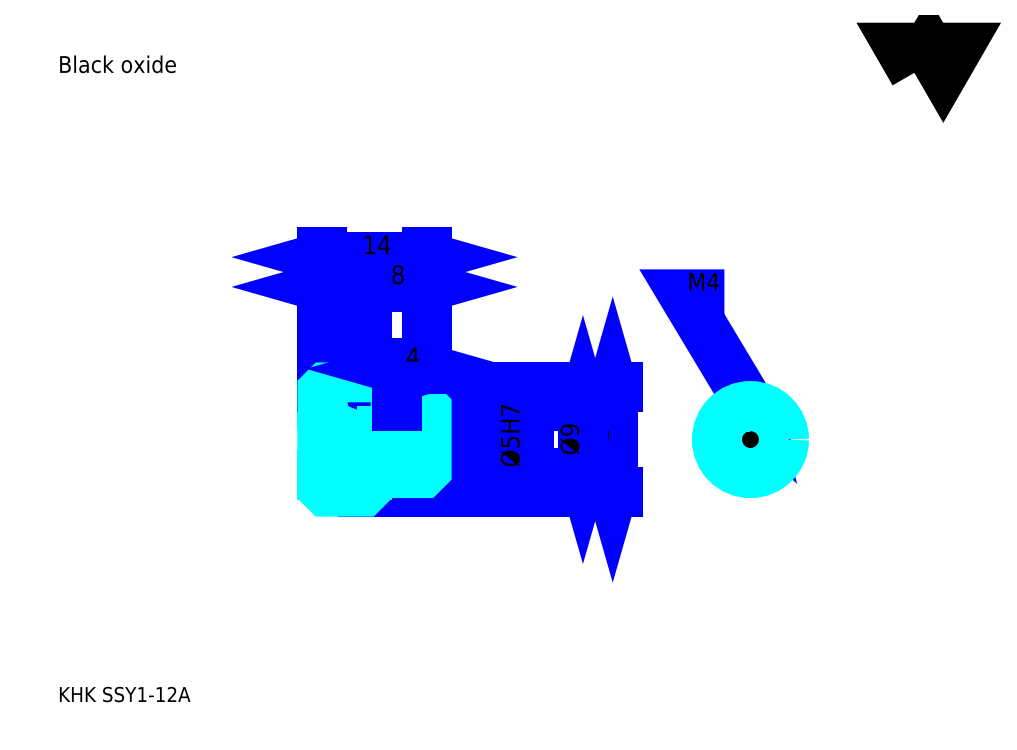
<metadata>
{"format":"dxf","ext":"dxf","renderer":"ezdxf+matplotlib","layout":"modelspace","background":"white","min_lineweight":24,"dpi":150}
</metadata>
<code>
0
SECTION
2
ENTITIES
0
TEXT
8
0
10
5
20
5.5
40
2
41
1
1
KHK SSY1-12A
7
KANJI
50
0
51
0
0
TEXT
8
0
10
5
20
2.5
40
2
41
1
1

7
KANJI
50
0
51
0
0
TEXT
8
0
10
5
20
90
40
2.25
41
1
1
Black oxide
7
KANJI
50
0
51
0
0
POLYLINE
8
0
66
     1
70
     2
0
VERTEX
8
0
10
120
20
90
0
VERTEX
8
0
10
118.1
20
93.38
0
VERTEX
8
0
10
125.8
20
93.38
0
VERTEX
8
0
10
123.9
20
90
0
VERTEX
8
0
10
121.9
20
93.38
0
VERTEX
8
0
10
120
20
90
0
SEQEND
0
LINE
8
0
10
79.5
20
47.75
11
79.5
21
33.75
0
POLYLINE
8
0
66
     1
70
     2
0
VERTEX
8
0
10
80
20
46
0
VERTEX
8
0
10
79.5
20
47.75
0
VERTEX
8
0
10
79
20
46
0
SEQEND
0
POLYLINE
8
0
66
     1
70
     2
0
VERTEX
8
0
10
79
20
35.5
0
VERTEX
8
0
10
79.5
20
33.75
0
VERTEX
8
0
10
80
20
35.5
0
SEQEND
0
LINE
8
0
10
54.5
20
47.75
11
80.25
21
47.75
0
LINE
8
0
10
54.5
20
33.75
11
80.25
21
33.75
0
TEXT
8
0
10
79
20
37.81
40
2.5
41
1
1
%%c14
7
KANJI
50
90
51
0
0
LINE
8
DASHDOT
10
39
20
46.75
11
48
21
46.75
0
LINE
8
DASHDOT
10
39
20
34.75
11
48
21
34.75
0
LINE
8
DASHDOT
10
39
20
40.75
11
56
21
40.75
0
LINE
8
0
10
46.5
20
47.25
11
46.5
21
47.75
0
LINE
8
0
10
40.5
20
47.25
11
40.5
21
47.75
0
LINE
8
0
10
47
20
45.25
11
54.5
21
45.25
0
LINE
8
0
10
47
20
36.25
11
54.5
21
36.25
0
LINE
8
0
10
46
20
47.75
11
54.5
21
47.75
0
LINE
8
0
10
46
20
33.75
11
54.5
21
33.75
0
LINE
8
0
10
40.5
20
45.5
11
46.5
21
45.5
0
LINE
8
0
10
40.5
20
36
11
46.5
21
36
0
LINE
8
0
10
54
20
38.25
11
54.5
21
37.75
0
LINE
8
0
10
54
20
43.25
11
54.5
21
43.75
0
LINE
8
0
10
41
20
43.25
11
41
21
38.25
0
POLYLINE
8
0
66
     1
70
     2
0
VERTEX
8
0
10
40.5
20
37.75
0
VERTEX
8
0
10
41
20
38.25
0
VERTEX
8
0
10
54
20
38.25
0
VERTEX
8
0
10
54
20
43.25
0
VERTEX
8
0
10
41
20
43.25
0
VERTEX
8
0
10
40.5
20
43.75
0
SEQEND
0
ARC
8
0
10
47
20
45.75
40
0.5
50
180
51
270
0
ARC
8
0
10
47
20
35.75
40
0.5
50
90
51
180
0
LINE
8
0
10
54.5
20
44.75
11
54.5
21
47.75
0
LINE
8
0
10
40.5
20
61.25
11
46.5
21
61.25
0
POLYLINE
8
0
66
     1
70
     2
0
VERTEX
8
0
10
42.25
20
61.75
0
VERTEX
8
0
10
40.5
20
61.25
0
VERTEX
8
0
10
42.25
20
60.75
0
SEQEND
0
POLYLINE
8
0
66
     1
70
     2
0
VERTEX
8
0
10
44.75
20
60.75
0
VERTEX
8
0
10
46.5
20
61.25
0
VERTEX
8
0
10
44.75
20
61.75
0
SEQEND
0
LINE
8
0
10
46.5
20
47.75
11
46.5
21
62
0
TEXT
8
0
10
42.69
20
61.65
40
2.5
41
1
1
6
7
KANJI
50
0
51
0
0
LINE
8
0
10
40.5
20
65.25
11
54.5
21
65.25
0
POLYLINE
8
0
66
     1
70
     2
0
VERTEX
8
0
10
42.25
20
65.75
0
VERTEX
8
0
10
40.5
20
65.25
0
VERTEX
8
0
10
42.25
20
64.75
0
SEQEND
0
POLYLINE
8
0
66
     1
70
     2
0
VERTEX
8
0
10
52.75
20
64.75
0
VERTEX
8
0
10
54.5
20
65.25
0
VERTEX
8
0
10
52.75
20
65.75
0
SEQEND
0
LINE
8
0
10
40.5
20
47.75
11
40.5
21
66
0
LINE
8
0
10
54.5
20
47.75
11
54.5
21
66
0
TEXT
8
0
10
45.88
20
65.65
40
2.5
41
1
1
14
7
KANJI
50
0
51
0
0
LINE
8
0
10
46.5
20
61.25
11
54.5
21
61.25
0
POLYLINE
8
0
66
     1
70
     2
0
VERTEX
8
0
10
48.25
20
61.75
0
VERTEX
8
0
10
46.5
20
61.25
0
VERTEX
8
0
10
48.25
20
60.75
0
SEQEND
0
POLYLINE
8
0
66
     1
70
     2
0
VERTEX
8
0
10
52.75
20
60.75
0
VERTEX
8
0
10
54.5
20
61.25
0
VERTEX
8
0
10
52.75
20
61.75
0
SEQEND
0
TEXT
8
0
10
49.69
20
61.65
40
2.5
41
1
1
8
7
KANJI
50
0
51
0
0
LINE
8
0
10
75.5
20
45.25
11
75.5
21
36.25
0
POLYLINE
8
0
66
     1
70
     2
0
VERTEX
8
0
10
76
20
43.5
0
VERTEX
8
0
10
75.5
20
45.25
0
VERTEX
8
0
10
75
20
43.5
0
SEQEND
0
POLYLINE
8
0
66
     1
70
     2
0
VERTEX
8
0
10
75
20
38
0
VERTEX
8
0
10
75.5
20
36.25
0
VERTEX
8
0
10
76
20
38
0
SEQEND
0
LINE
8
0
10
54.5
20
45.25
11
76.25
21
45.25
0
LINE
8
0
10
54.5
20
36.25
11
76.25
21
36.25
0
TEXT
8
0
10
75
20
38.62
40
2.5
41
1
1
%%c9
7
KANJI
50
90
51
0
0
POLYLINE
8
DASHDOT
66
     1
70
     2
0
VERTEX
8
DASHDOT
10
50.5
20
46.75
0
VERTEX
8
DASHDOT
10
50.5
20
41.75
0
SEQEND
0
POLYLINE
8
0
66
     1
70
     2
0
VERTEX
8
0
10
52.5
20
45.25
0
VERTEX
8
0
10
52.5
20
43.25
0
SEQEND
0
POLYLINE
8
0
66
     1
70
     2
0
VERTEX
8
0
10
48.5
20
45.25
0
VERTEX
8
0
10
48.5
20
43.25
0
SEQEND
0
POLYLINE
8
0
66
     1
70
     2
0
VERTEX
8
0
10
52.12
20
45.25
0
VERTEX
8
0
10
52.12
20
43.25
0
SEQEND
0
POLYLINE
8
0
66
     1
70
     2
0
VERTEX
8
0
10
48.88
20
45.25
0
VERTEX
8
0
10
48.88
20
43.25
0
SEQEND
0
POLYLINE
8
0
66
     1
70
     2
0
VERTEX
8
0
10
96
20
42.25
0
VERTEX
8
0
10
96
20
44.78
0
SEQEND
0
POLYLINE
8
0
66
     1
70
     2
0
VERTEX
8
0
10
100
20
42.25
0
VERTEX
8
0
10
100
20
44.78
0
SEQEND
0
POLYLINE
8
0
66
     1
70
     2
0
VERTEX
8
0
10
96.38
20
42.65
0
VERTEX
8
0
10
96.38
20
44.95
0
SEQEND
0
POLYLINE
8
0
66
     1
70
     2
0
VERTEX
8
0
10
99.62
20
42.65
0
VERTEX
8
0
10
99.62
20
44.95
0
SEQEND
0
POLYLINE
8
0
66
     1
70
     2
0
VERTEX
8
0
10
98
20
45.25
0
VERTEX
8
0
10
89
20
60.25
0
VERTEX
8
0
10
94.5
20
60.25
0
SEQEND
0
POLYLINE
8
0
66
     1
70
     2
0
VERTEX
8
0
10
96.67
20
46.49
0
VERTEX
8
0
10
98
20
45.25
0
VERTEX
8
0
10
97.53
20
47.01
0
SEQEND
0
TEXT
8
0
10
89.5
20
60.75
40
2.4
41
1
1
M4
7
KANJI
50
0
51
0
0
LINE
8
0
10
67.5
20
35.25
11
67.5
21
46.25
0
POLYLINE
8
0
66
     1
70
     2
0
VERTEX
8
0
10
67
20
45
0
VERTEX
8
0
10
67.5
20
43.25
0
VERTEX
8
0
10
68
20
45
0
SEQEND
0
POLYLINE
8
0
66
     1
70
     2
0
VERTEX
8
0
10
68
20
36.5
0
VERTEX
8
0
10
67.5
20
38.25
0
VERTEX
8
0
10
67
20
36.5
0
SEQEND
0
LINE
8
0
10
54.5
20
43.25
11
68.25
21
43.25
0
LINE
8
0
10
54.5
20
38.25
11
68.25
21
38.25
0
TEXT
8
0
10
67
20
37
40
2.5
41
1
1
%%c5H7
7
KANJI
50
90
51
0
0
POLYLINE
8
0
66
     1
70
     2
0
VERTEX
8
0
10
40.5
20
37.75
0
VERTEX
8
0
10
40.5
20
34.25
0
VERTEX
8
0
10
41
20
33.75
0
VERTEX
8
0
10
46
20
33.75
0
VERTEX
8
0
10
46.5
20
34.25
0
VERTEX
8
0
10
46.5
20
35.75
0
SEQEND
0
POLYLINE
8
0
66
     1
70
     2
0
VERTEX
8
0
10
47
20
36.25
0
VERTEX
8
0
10
54
20
36.25
0
VERTEX
8
0
10
54.5
20
36.75
0
VERTEX
8
0
10
54.5
20
44.75
0
VERTEX
8
0
10
54
20
45.25
0
VERTEX
8
0
10
47
20
45.25
0
SEQEND
0
POLYLINE
8
0
66
     1
70
     2
0
VERTEX
8
0
10
46.5
20
45.75
0
VERTEX
8
0
10
46.5
20
47.25
0
VERTEX
8
0
10
46
20
47.75
0
VERTEX
8
0
10
41
20
47.75
0
VERTEX
8
0
10
40.5
20
47.25
0
VERTEX
8
0
10
40.5
20
37.75
0
SEQEND
0
CIRCLE
8
0
10
98
20
40.75
40
2.5
0
LINE
8
DASHDOT
10
98
20
47.75
11
98
21
34.75
0
LINE
8
DASHDOT
10
92
20
40.75
11
104
21
40.75
0
CIRCLE
8
0
10
98
20
40.75
40
4.5
0
LINE
8
0
10
50.5
20
50.25
11
54.5
21
50.25
0
POLYLINE
8
0
66
     1
70
     2
0
VERTEX
8
0
10
52.25
20
50.75
0
VERTEX
8
0
10
50.5
20
50.25
0
VERTEX
8
0
10
52.25
20
49.75
0
SEQEND
0
POLYLINE
8
0
66
     1
70
     2
0
VERTEX
8
0
10
52.75
20
49.75
0
VERTEX
8
0
10
54.5
20
50.25
0
VERTEX
8
0
10
52.75
20
50.75
0
SEQEND
0
LINE
8
0
10
50.5
20
47.75
11
50.5
21
51
0
TEXT
8
0
10
51.69
20
50.65
40
2.5
41
1
1
4
7
KANJI
50
0
51
0
0
LINE
8
0
10
50.5
20
45.25
11
50.5
21
47.75
0
ENDSEC
0
EOF

</code>
